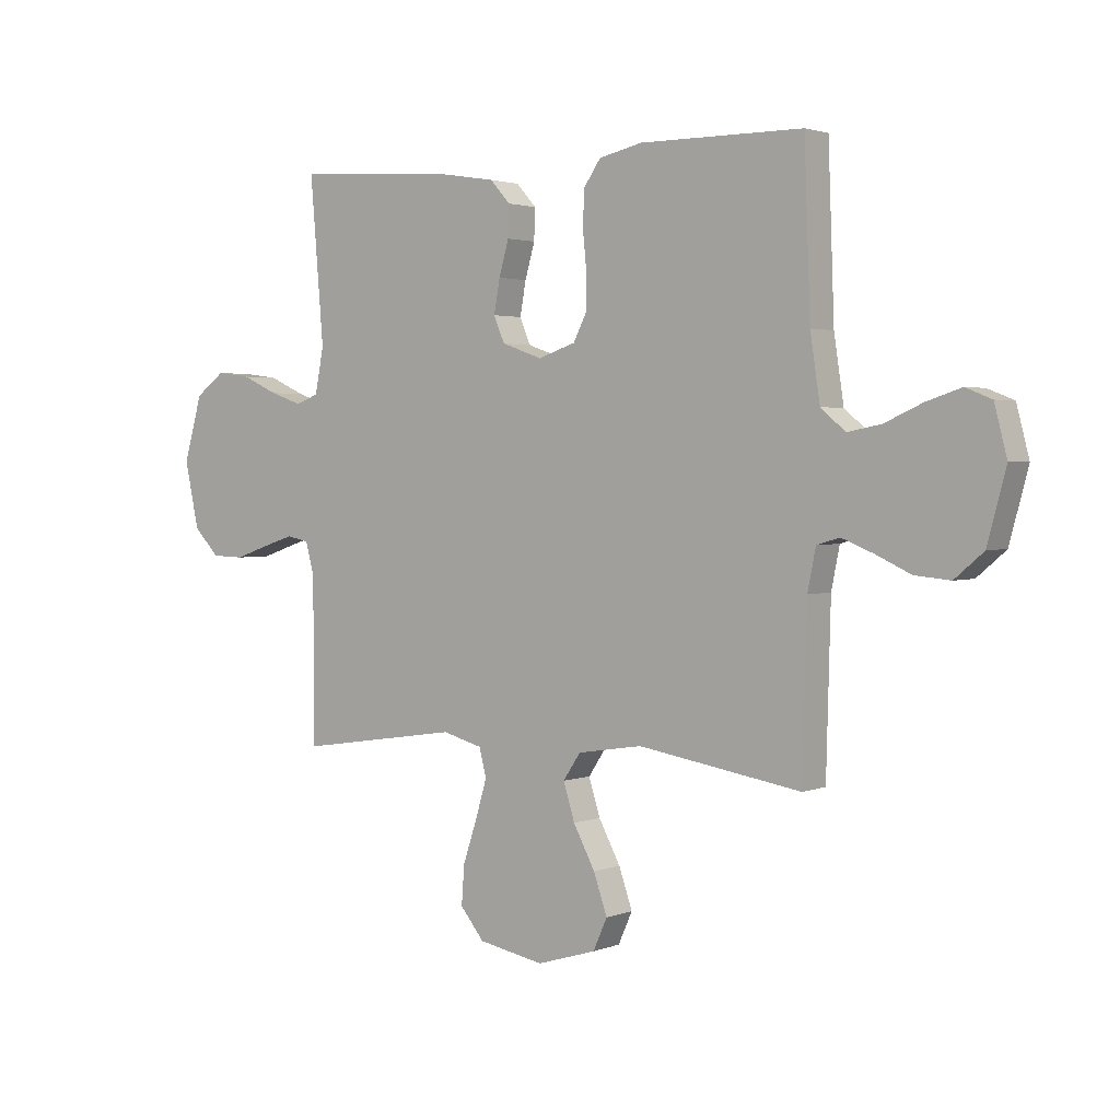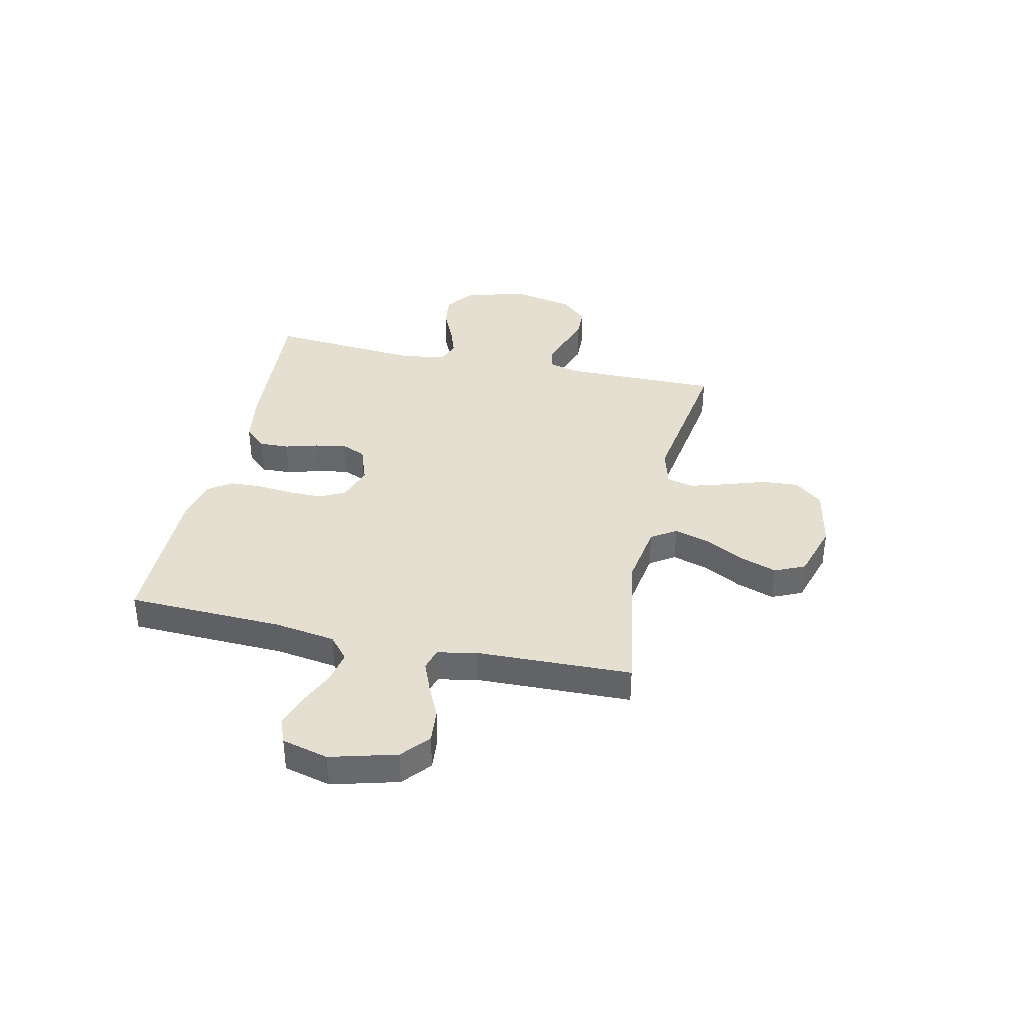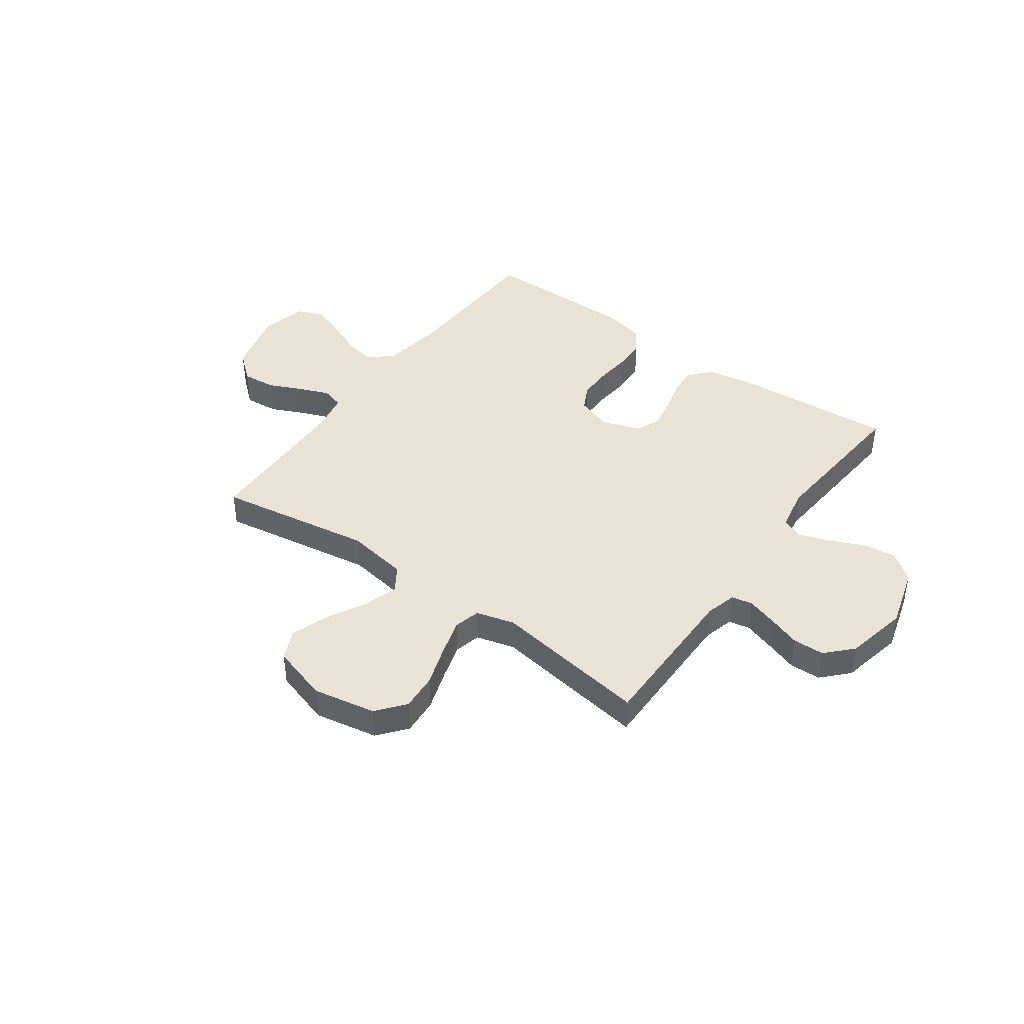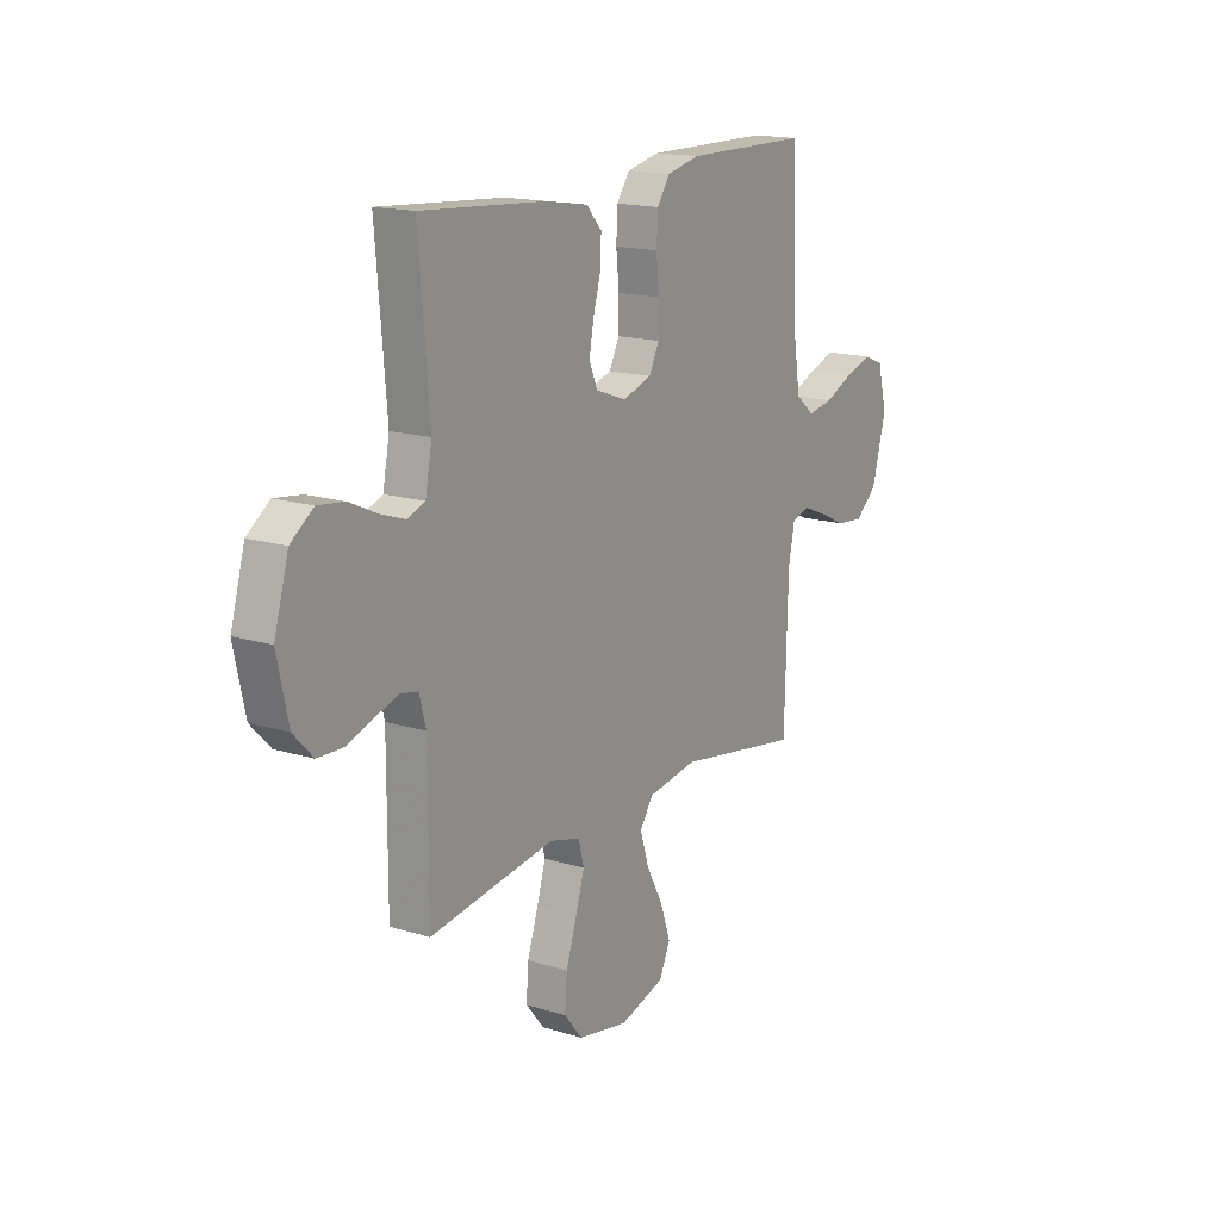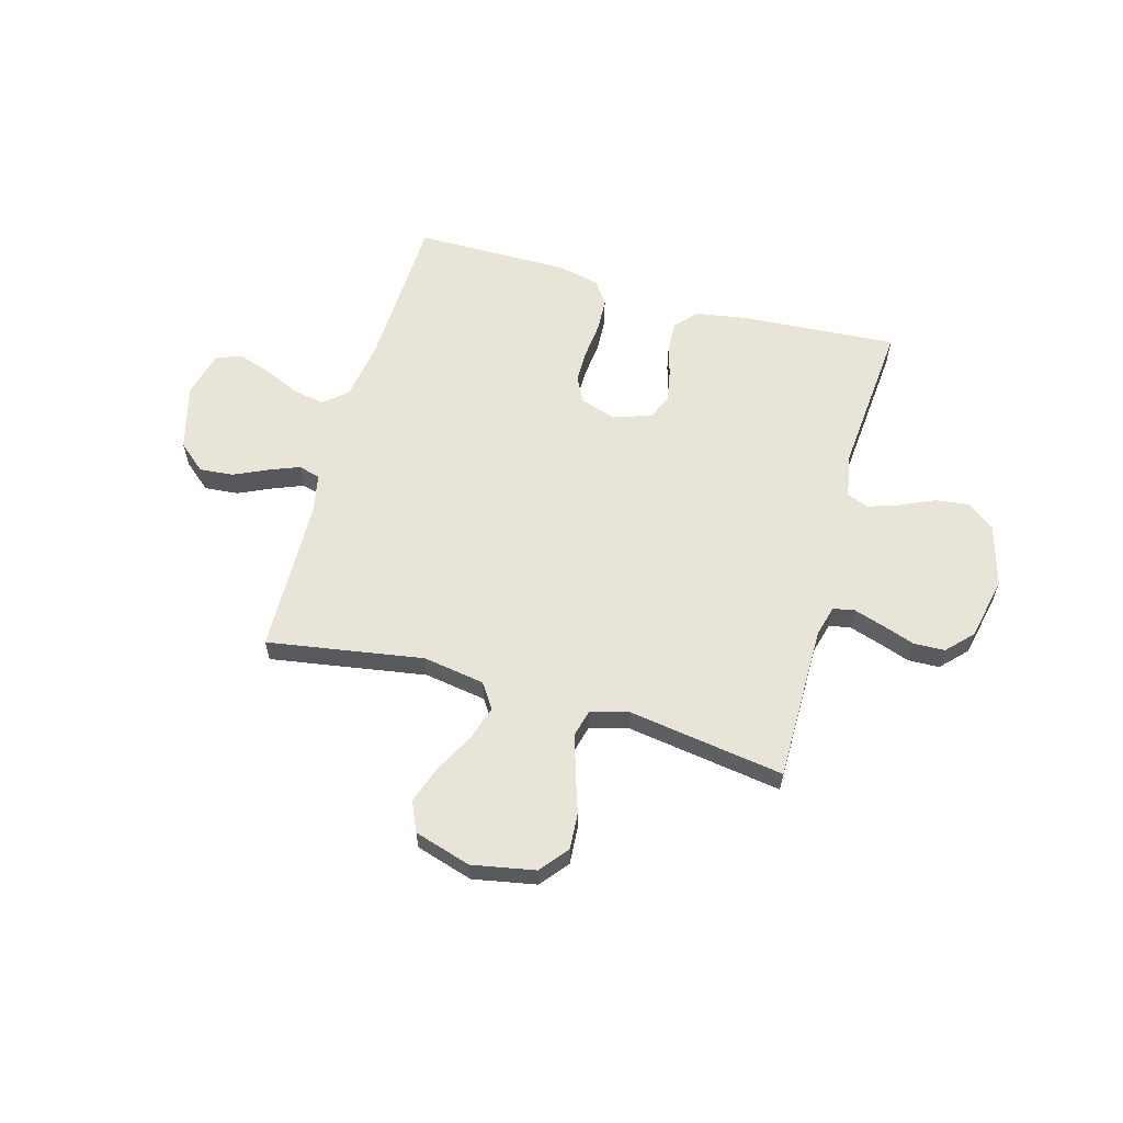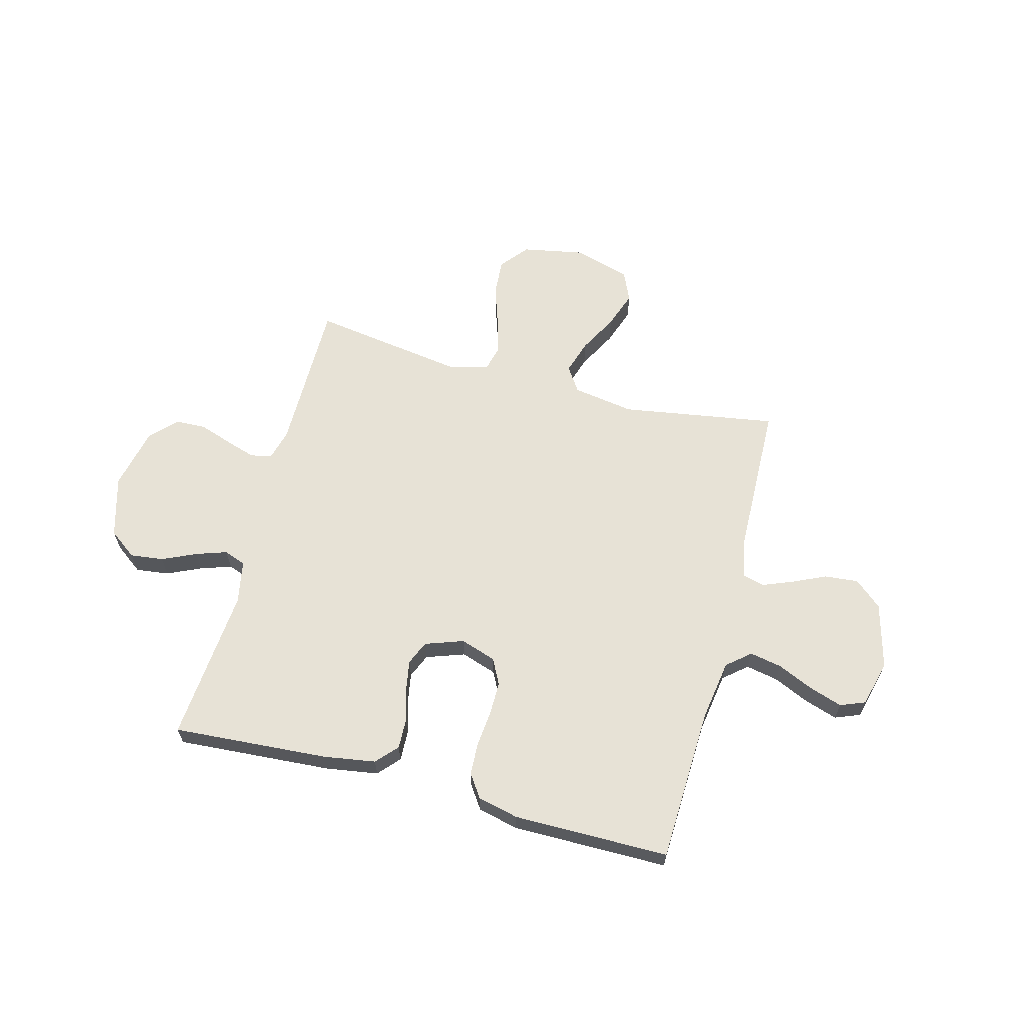
<metadata>
{"format":"obj","ext":"obj","renderer":"f3d","projection":"perspective","resolution":1024,"background":"white","views":[{"elev":2.3,"azim":36.9,"up":"+Z"},{"elev":37.5,"azim":102.4,"up":"+Y"},{"elev":42.3,"azim":-144.2,"up":"+Y"},{"elev":16.1,"azim":-57.4,"up":"+Z"},{"elev":60.3,"azim":-164.3,"up":"+Y"},{"elev":62.9,"azim":14.9,"up":"+Y"}]}
</metadata>
<code>
v -0.5 0.07 0.5
v -0.2 0.07 0.479
v -0.1 0.07 0.463
v -0.063 0.07 0.422
v -0.065 0.07 0.365
v -0.083 0.07 0.302
v -0.094 0.07 0.241
v -0.074 0.07 0.194
v 0 0.07 0.168
v 0.069 0.07 0.191
v 0.094 0.07 0.24
v 0.094 0.07 0.305
v 0.087 0.07 0.375
v 0.09 0.07 0.438
v 0.121 0.07 0.483
v 0.2 0.07 0.501
v 0.5 0.07 0.5
v 0.511 0.07 0.2
v 0.529 0.07 0.082
v 0.574 0.07 0.044
v 0.636 0.07 0.056
v 0.705 0.07 0.087
v 0.769 0.07 0.108
v 0.817 0.07 0.089
v 0.84 0.07 0
v 0.806 0.07 -0.127
v 0.753 0.07 -0.172
v 0.688 0.07 -0.166
v 0.623 0.07 -0.136
v 0.565 0.07 -0.113
v 0.523 0.07 -0.125
v 0.508 0.07 -0.2
v 0.5 0.07 -0.5
v 0.2 0.07 -0.451
v 0.081 0.07 -0.47
v 0.049 0.07 -0.518
v 0.07 0.07 -0.585
v 0.11 0.07 -0.66
v 0.135 0.07 -0.732
v 0.109 0.07 -0.79
v 0 0.07 -0.823
v -0.121 0.07 -0.8
v -0.165 0.07 -0.746
v -0.16 0.07 -0.675
v -0.134 0.07 -0.597
v -0.113 0.07 -0.526
v -0.126 0.07 -0.475
v -0.2 0.07 -0.455
v -0.5 0.07 -0.5
v -0.499 0.07 -0.2
v -0.515 0.07 -0.14
v -0.556 0.07 -0.132
v -0.613 0.07 -0.15
v -0.677 0.07 -0.172
v -0.737 0.07 -0.17
v -0.784 0.07 -0.121
v -0.81 0.07 0
v -0.776 0.07 0.119
v -0.722 0.07 0.159
v -0.658 0.07 0.151
v -0.592 0.07 0.121
v -0.533 0.07 0.101
v -0.491 0.07 0.117
v -0.475 0.07 0.2
v -0.5 0 0.5
v -0.2 0 0.479
v -0.1 0 0.463
v -0.063 0 0.422
v -0.065 0 0.365
v -0.083 0 0.302
v -0.094 0 0.241
v -0.074 0 0.194
v 0 0 0.168
v 0.069 0 0.191
v 0.094 0 0.24
v 0.094 0 0.305
v 0.087 0 0.375
v 0.09 0 0.438
v 0.121 0 0.483
v 0.2 0 0.501
v 0.5 0 0.5
v 0.511 0 0.2
v 0.529 0 0.082
v 0.574 0 0.044
v 0.636 0 0.056
v 0.705 0 0.087
v 0.769 0 0.108
v 0.817 0 0.089
v 0.84 0 0
v 0.806 0 -0.127
v 0.753 0 -0.172
v 0.688 0 -0.166
v 0.623 0 -0.136
v 0.565 0 -0.113
v 0.523 0 -0.125
v 0.508 0 -0.2
v 0.5 0 -0.5
v 0.2 0 -0.451
v 0.081 0 -0.47
v 0.049 0 -0.518
v 0.07 0 -0.585
v 0.11 0 -0.66
v 0.135 0 -0.732
v 0.109 0 -0.79
v 0 0 -0.823
v -0.121 0 -0.8
v -0.165 0 -0.746
v -0.16 0 -0.675
v -0.134 0 -0.597
v -0.113 0 -0.526
v -0.126 0 -0.475
v -0.2 0 -0.455
v -0.5 0 -0.5
v -0.499 0 -0.2
v -0.515 0 -0.14
v -0.556 0 -0.132
v -0.613 0 -0.15
v -0.677 0 -0.172
v -0.737 0 -0.17
v -0.784 0 -0.121
v -0.81 0 0
v -0.776 0 0.119
v -0.722 0 0.159
v -0.658 0 0.151
v -0.592 0 0.121
v -0.533 0 0.101
v -0.491 0 0.117
v -0.475 0 0.2
f 59 60 61
f 58 59 61
f 57 58 61
f 56 57 61
f 55 56 61
f 54 55 61
f 53 54 61
f 52 53 61 62
f 51 52 62 63
f 48 49 50
f 51 63 64
f 50 51 64
f 48 50 64
f 47 48 64
f 43 44 45
f 42 43 45
f 41 42 45
f 40 41 45
f 39 40 45
f 38 39 45
f 37 38 45
f 36 37 45 46
f 35 36 46 47
f 32 33 34
f 35 47 64
f 34 35 64
f 32 34 64
f 31 32 64
f 27 28 29
f 26 27 29
f 25 26 29
f 24 25 29
f 23 24 29
f 22 23 29
f 21 22 29
f 20 21 29 30
f 30 31 64
f 20 30 64
f 19 20 64
f 16 17 18
f 15 16 18
f 14 15 18
f 13 14 18
f 12 13 18
f 11 12 18 19
f 4 5 6
f 3 4 6
f 2 3 6
f 1 2 6
f 64 1 6
f 64 6 7
f 10 11 19
f 9 10 19
f 9 19 64
f 8 9 64
f 7 8 64
f 125 124 123
f 125 123 122
f 125 122 121
f 125 121 120
f 125 120 119
f 125 119 118
f 125 118 117
f 126 125 117 116
f 127 126 116 115
f 114 113 112
f 128 127 115
f 128 115 114
f 128 114 112
f 128 112 111
f 109 108 107
f 109 107 106
f 109 106 105
f 109 105 104
f 109 104 103
f 109 103 102
f 109 102 101
f 110 109 101 100
f 111 110 100 99
f 98 97 96
f 128 111 99
f 128 99 98
f 128 98 96
f 128 96 95
f 93 92 91
f 93 91 90
f 93 90 89
f 93 89 88
f 93 88 87
f 93 87 86
f 93 86 85
f 94 93 85 84
f 128 95 94
f 128 94 84
f 128 84 83
f 82 81 80
f 82 80 79
f 82 79 78
f 82 78 77
f 82 77 76
f 83 82 76 75
f 70 69 68
f 70 68 67
f 70 67 66
f 70 66 65
f 70 65 128
f 71 70 128
f 83 75 74
f 83 74 73
f 128 83 73
f 128 73 72
f 128 72 71
f 1 65 66 2
f 2 66 67 3
f 3 67 68 4
f 4 68 69 5
f 5 69 70 6
f 6 70 71 7
f 7 71 72 8
f 8 72 73 9
f 9 73 74 10
f 10 74 75 11
f 11 75 76 12
f 12 76 77 13
f 13 77 78 14
f 14 78 79 15
f 15 79 80 16
f 16 80 81 17
f 17 81 82 18
f 18 82 83 19
f 19 83 84 20
f 20 84 85 21
f 21 85 86 22
f 22 86 87 23
f 23 87 88 24
f 24 88 89 25
f 25 89 90 26
f 26 90 91 27
f 27 91 92 28
f 28 92 93 29
f 29 93 94 30
f 30 94 95 31
f 31 95 96 32
f 32 96 97 33
f 33 97 98 34
f 34 98 99 35
f 35 99 100 36
f 36 100 101 37
f 37 101 102 38
f 38 102 103 39
f 39 103 104 40
f 40 104 105 41
f 41 105 106 42
f 42 106 107 43
f 43 107 108 44
f 44 108 109 45
f 45 109 110 46
f 46 110 111 47
f 47 111 112 48
f 48 112 113 49
f 49 113 114 50
f 50 114 115 51
f 51 115 116 52
f 52 116 117 53
f 53 117 118 54
f 54 118 119 55
f 55 119 120 56
f 56 120 121 57
f 57 121 122 58
f 58 122 123 59
f 59 123 124 60
f 60 124 125 61
f 61 125 126 62
f 62 126 127 63
f 63 127 128 64
f 64 128 65 1

</code>
